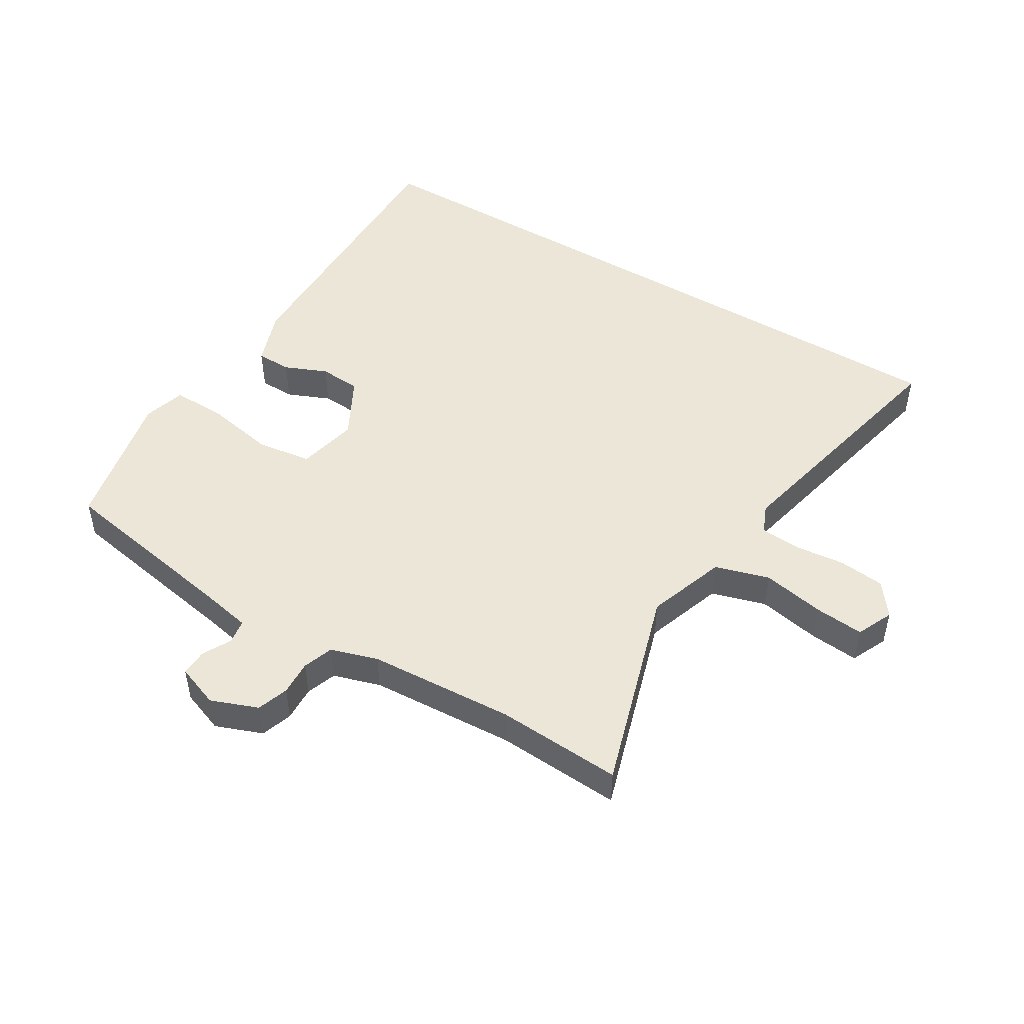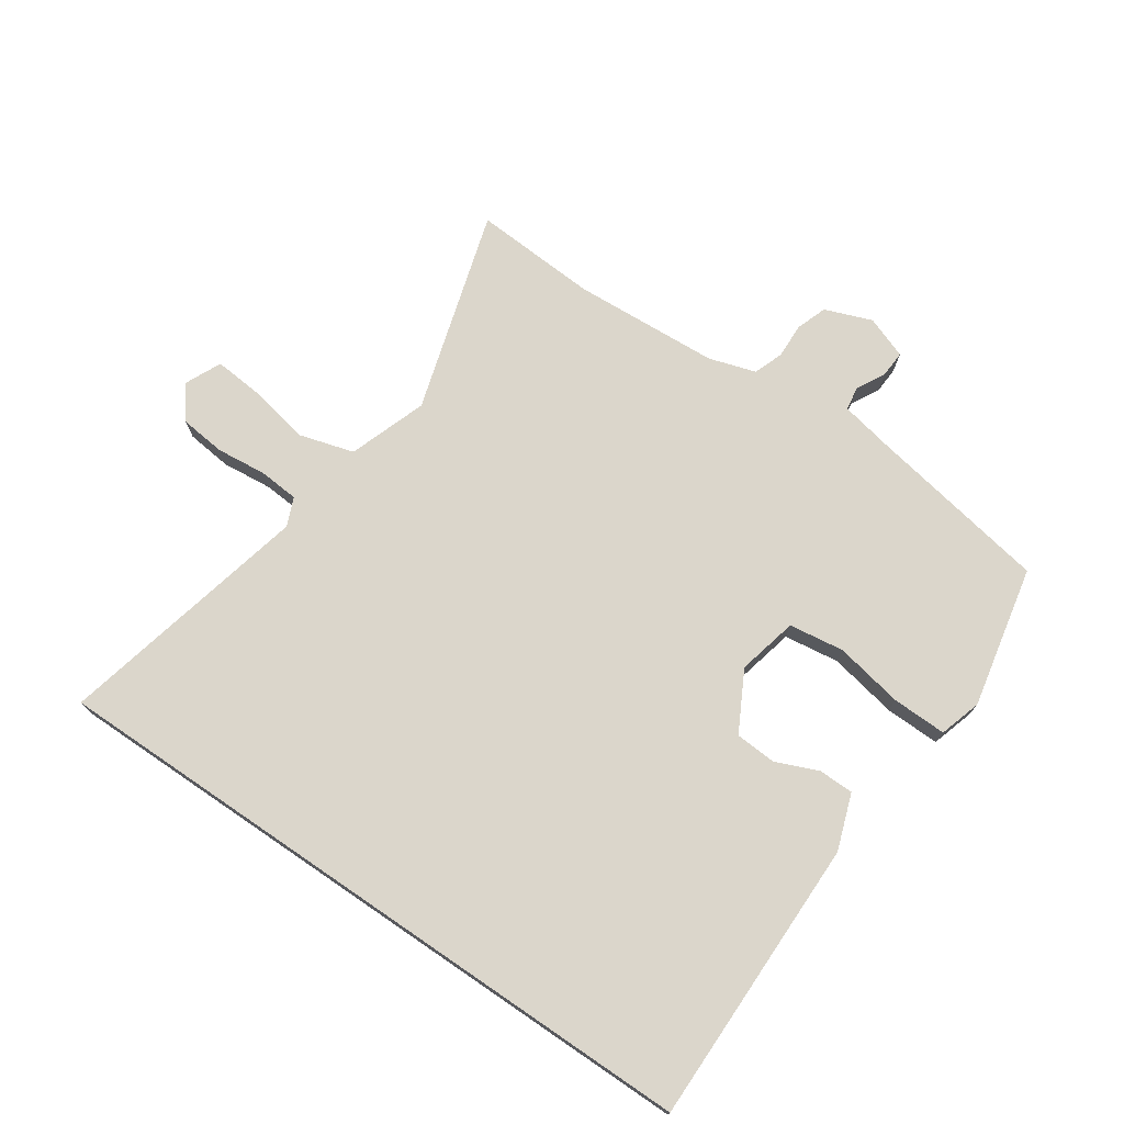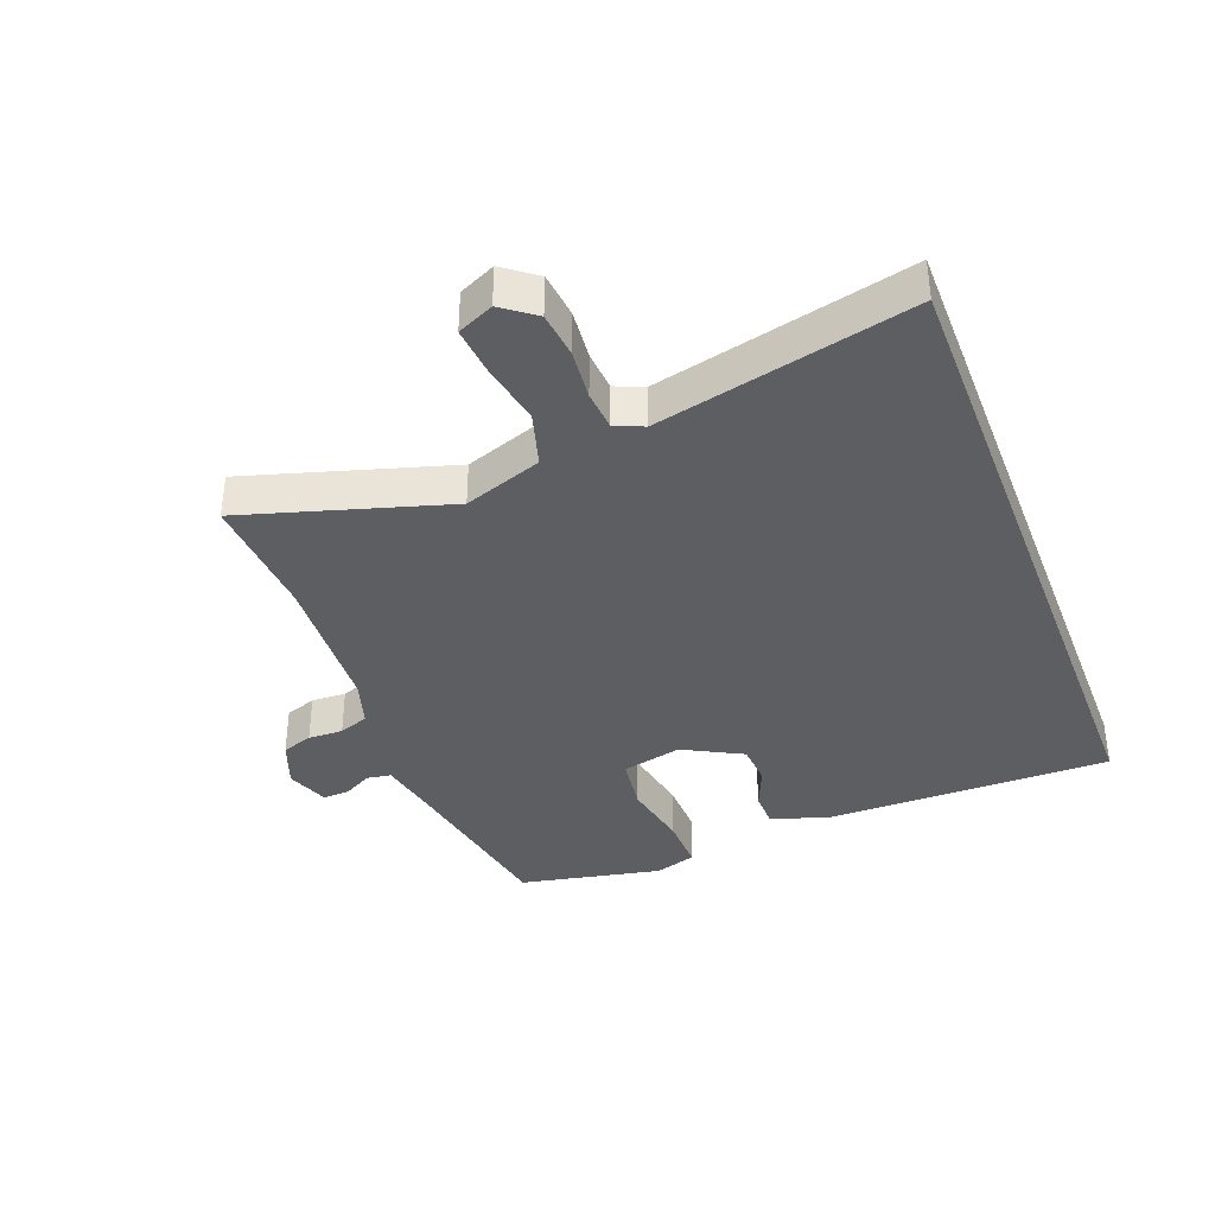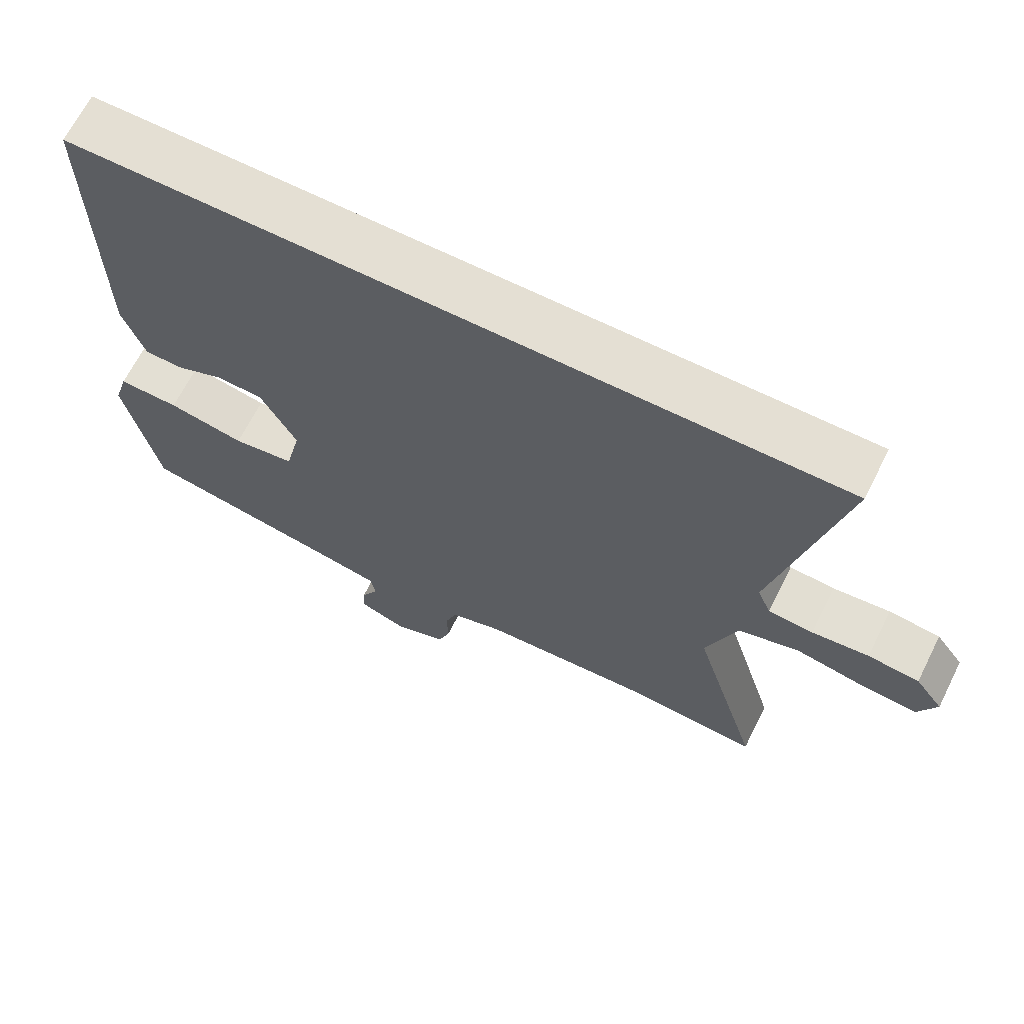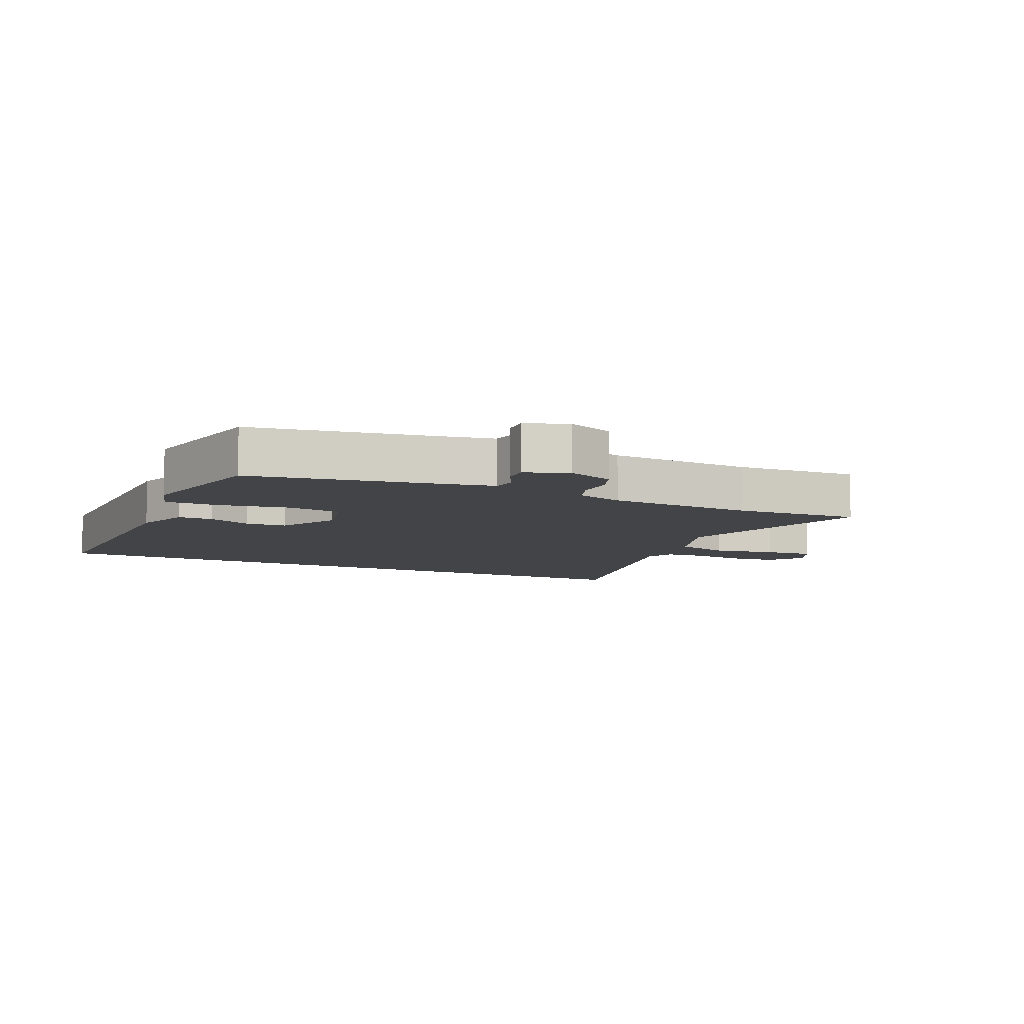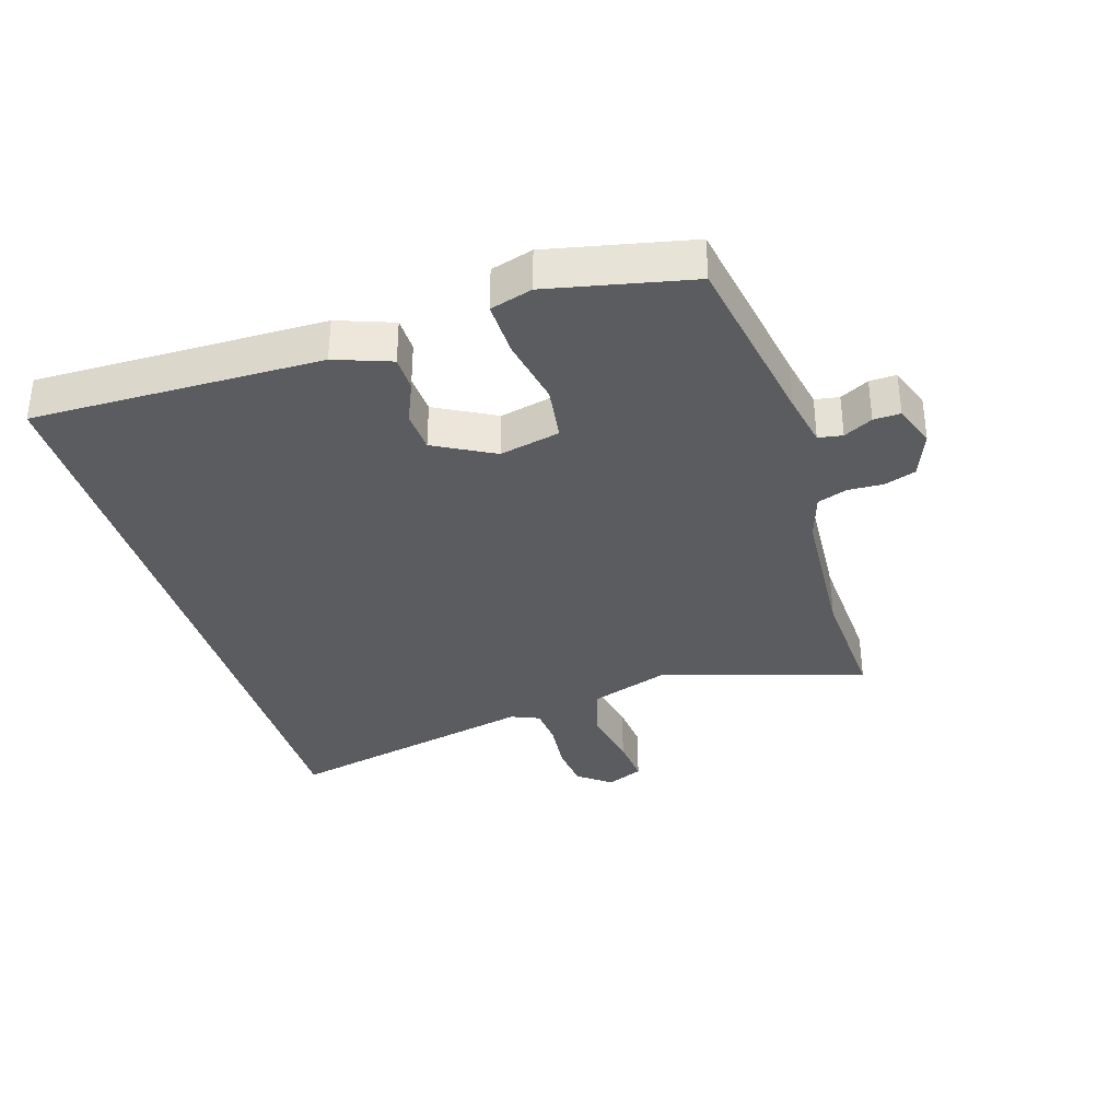
<metadata>
{"format":"obj","ext":"obj","renderer":"f3d","projection":"perspective","resolution":1024,"background":"white","views":[{"elev":49.1,"azim":-149.0,"up":"+Y"},{"elev":73.6,"azim":34.3,"up":"+Y"},{"elev":-37.8,"azim":-69.0,"up":"+Y"},{"elev":66.7,"azim":-153.3,"up":"+Z"},{"elev":-8.2,"azim":155.0,"up":"+Y"},{"elev":-34.7,"azim":106.8,"up":"+Y"}]}
</metadata>
<code>
v 0.461 0.07 0.5
v 0.459 0.07 0.046
v 0.428 0.07 -0.042
v 0.373 0.07 -0.043
v 0.306 0.07 -0.015
v 0.241 0.07 -0.019
v 0.191 0.07 -0.113
v 0.213 0.07 -0.208
v 0.3 0.07 -0.22
v 0.408 0.07 -0.199
v 0.494 0.07 -0.197
v 0.514 0.07 -0.263
v 0.468 0.07 -0.487
v 0.181 0.07 -0.539
v 0.097 0.07 -0.556
v 0.091 0.07 -0.594
v 0.115 0.07 -0.639
v 0.117 0.07 -0.681
v 0.05 0.07 -0.706
v -0.024 0.07 -0.678
v -0.041 0.07 -0.629
v -0.039 0.07 -0.574
v -0.056 0.07 -0.527
v -0.13 0.07 -0.504
v -0.36 0.07 -0.491
v -0.557 0.07 -0.503
v -0.461 0.07 -0.182
v -0.504 0.07 -0.059
v -0.59 0.07 -0.034
v -0.688 0.07 -0.053
v -0.765 0.07 -0.06
v -0.791 0.07 -0.003
v -0.752 0.07 0.049
v -0.68 0.07 0.057
v -0.6 0.07 0.049
v -0.537 0.07 0.054
v -0.518 0.07 0.099
v -0.61 0.07 0.5
v 0.461 0 0.5
v 0.459 0 0.046
v 0.428 0 -0.042
v 0.373 0 -0.043
v 0.306 0 -0.015
v 0.241 0 -0.019
v 0.191 0 -0.113
v 0.213 0 -0.208
v 0.3 0 -0.22
v 0.408 0 -0.199
v 0.494 0 -0.197
v 0.514 0 -0.263
v 0.468 0 -0.487
v 0.181 0 -0.539
v 0.097 0 -0.556
v 0.091 0 -0.594
v 0.115 0 -0.639
v 0.117 0 -0.681
v 0.05 0 -0.706
v -0.024 0 -0.678
v -0.041 0 -0.629
v -0.039 0 -0.574
v -0.056 0 -0.527
v -0.13 0 -0.504
v -0.36 0 -0.491
v -0.557 0 -0.503
v -0.461 0 -0.182
v -0.504 0 -0.059
v -0.59 0 -0.034
v -0.688 0 -0.053
v -0.765 0 -0.06
v -0.791 0 -0.003
v -0.752 0 0.049
v -0.68 0 0.057
v -0.6 0 0.049
v -0.537 0 0.054
v -0.518 0 0.099
v -0.61 0 0.5
f 37 38 1 2
f 36 37 2
f 35 36 2
f 32 33 34 35
f 29 30 31 32
f 29 32 35 2
f 25 26 27
f 24 25 27
f 23 24 27 28
f 19 20 21 22
f 19 22 23
f 16 17 18 19
f 15 16 19 23
f 14 15 23 28
f 9 10 11 12
f 8 9 12 13
f 2 3 4 5
f 28 29 2 5
f 8 13 14 28
f 7 8 28
f 6 7 28
f 5 6 28
f 40 39 76 75
f 40 75 74
f 40 74 73
f 73 72 71 70
f 70 69 68 67
f 40 73 70 67
f 65 64 63
f 65 63 62
f 66 65 62 61
f 60 59 58 57
f 61 60 57
f 57 56 55 54
f 61 57 54 53
f 66 61 53 52
f 50 49 48 47
f 51 50 47 46
f 43 42 41 40
f 43 40 67 66
f 66 52 51 46
f 66 46 45
f 66 45 44
f 66 44 43
f 1 39 40 2
f 2 40 41 3
f 3 41 42 4
f 4 42 43 5
f 5 43 44 6
f 6 44 45 7
f 7 45 46 8
f 8 46 47 9
f 9 47 48 10
f 10 48 49 11
f 11 49 50 12
f 12 50 51 13
f 13 51 52 14
f 14 52 53 15
f 15 53 54 16
f 16 54 55 17
f 17 55 56 18
f 18 56 57 19
f 19 57 58 20
f 20 58 59 21
f 21 59 60 22
f 22 60 61 23
f 23 61 62 24
f 24 62 63 25
f 25 63 64 26
f 26 64 65 27
f 27 65 66 28
f 28 66 67 29
f 29 67 68 30
f 30 68 69 31
f 31 69 70 32
f 32 70 71 33
f 33 71 72 34
f 34 72 73 35
f 35 73 74 36
f 36 74 75 37
f 37 75 76 38
f 38 76 39 1

</code>
